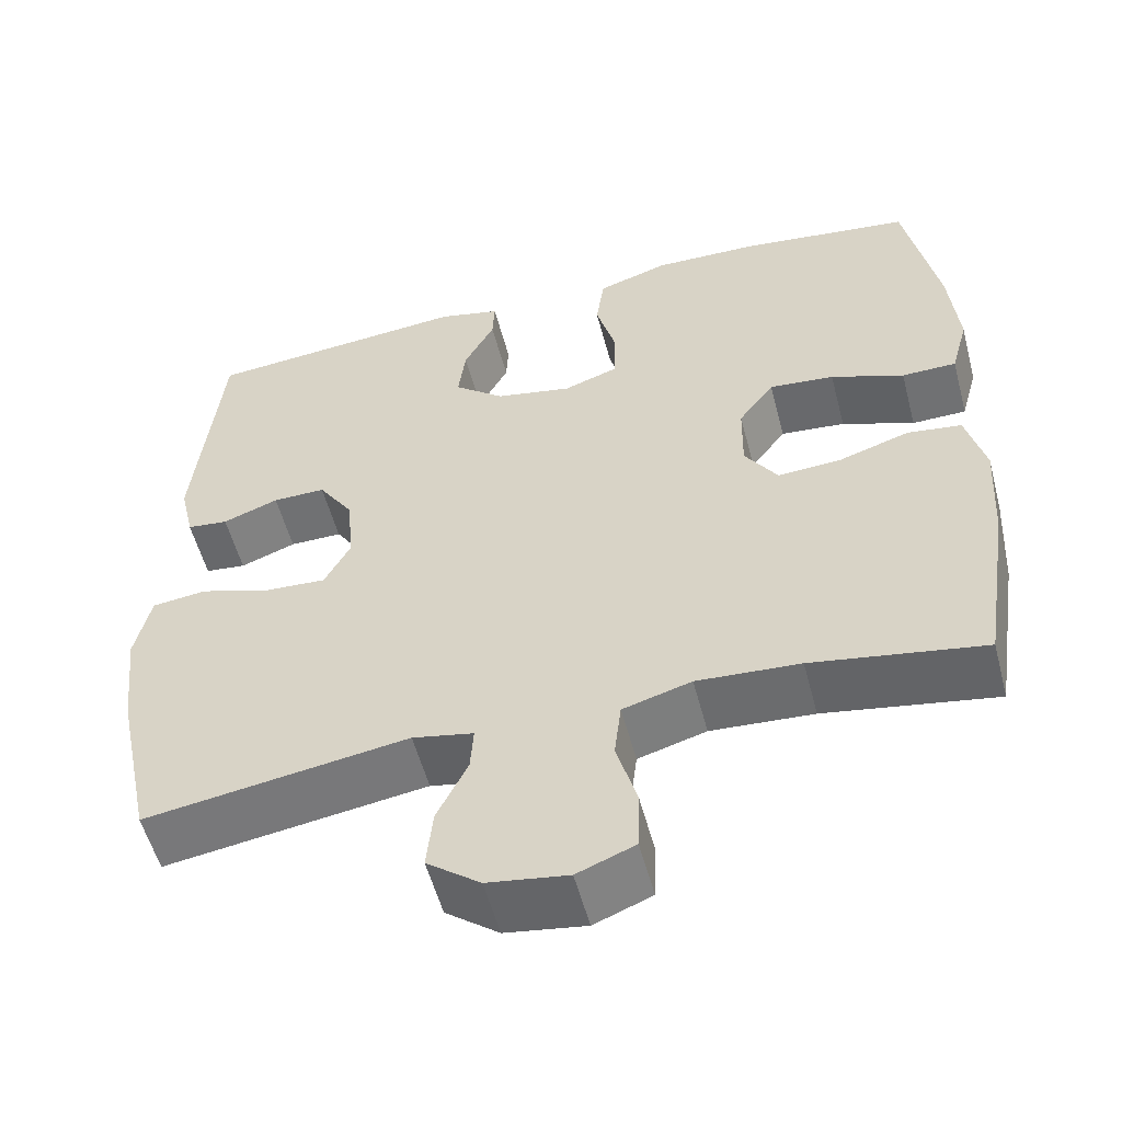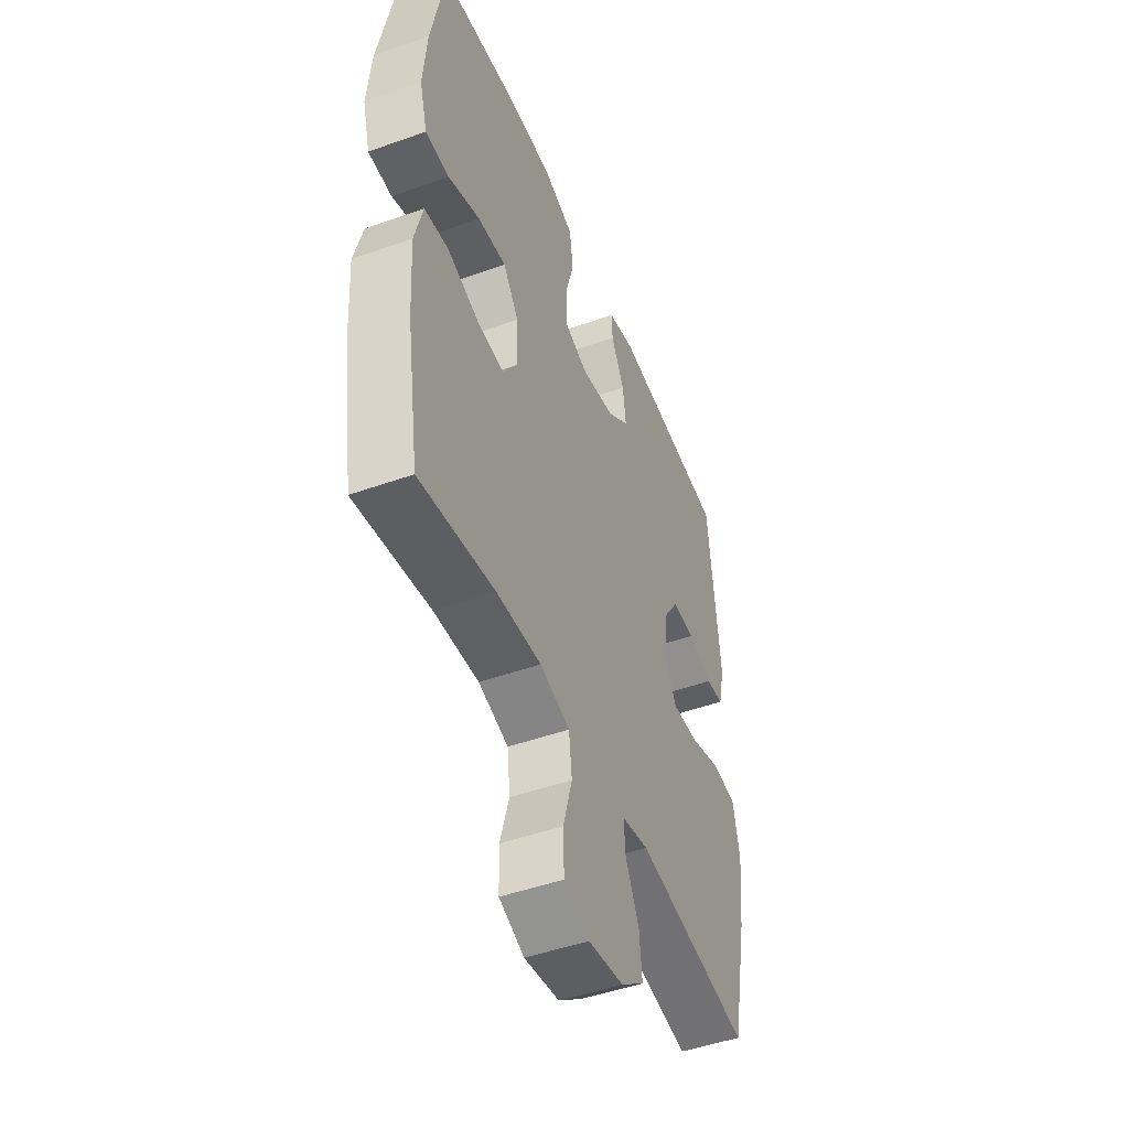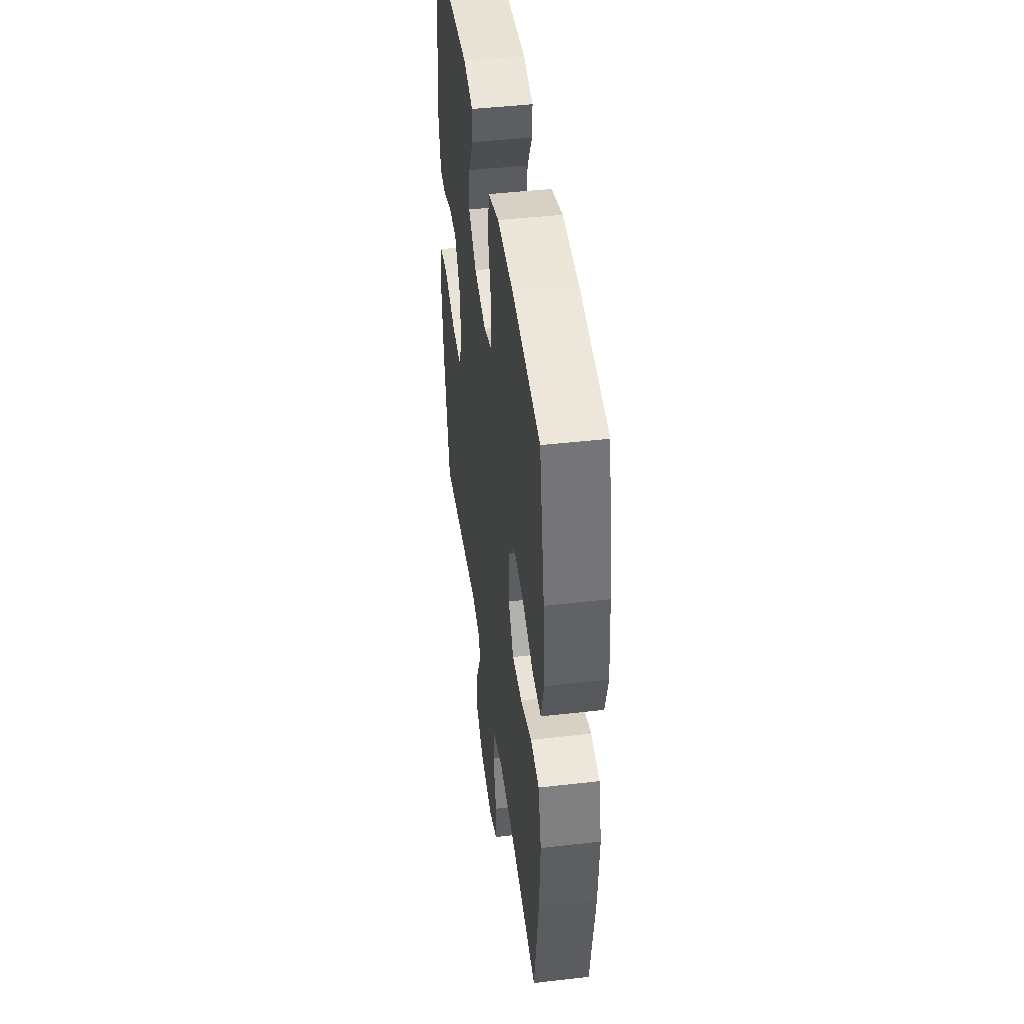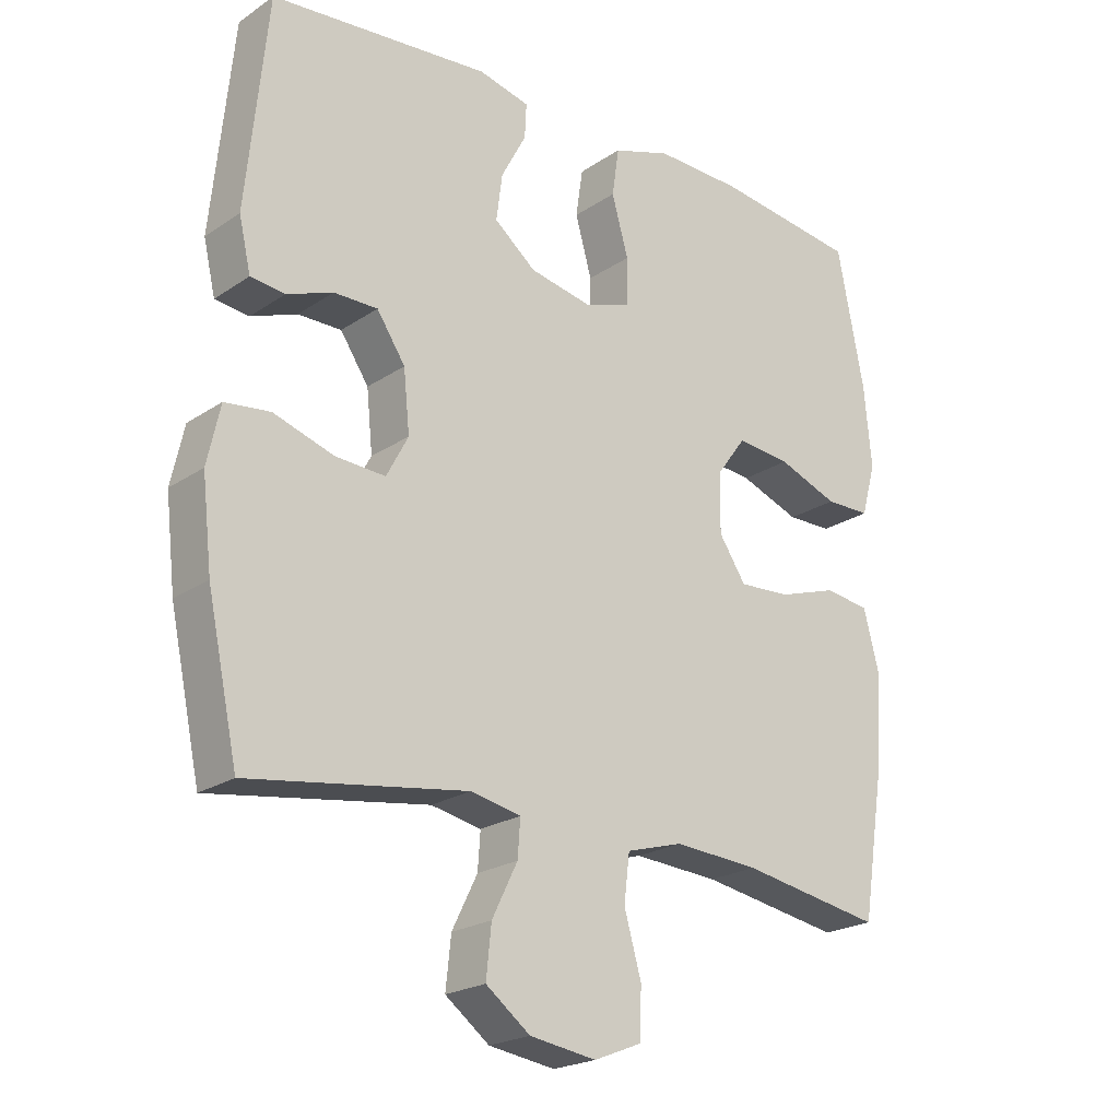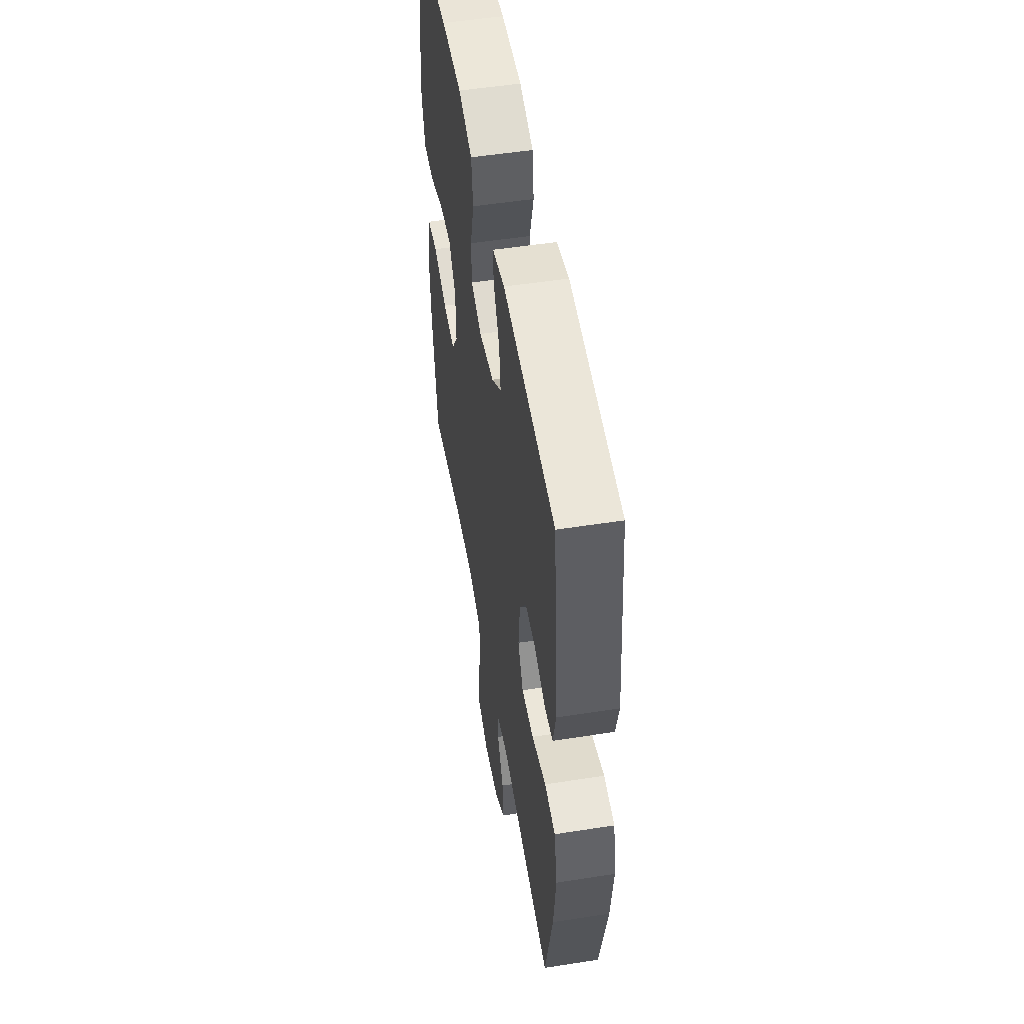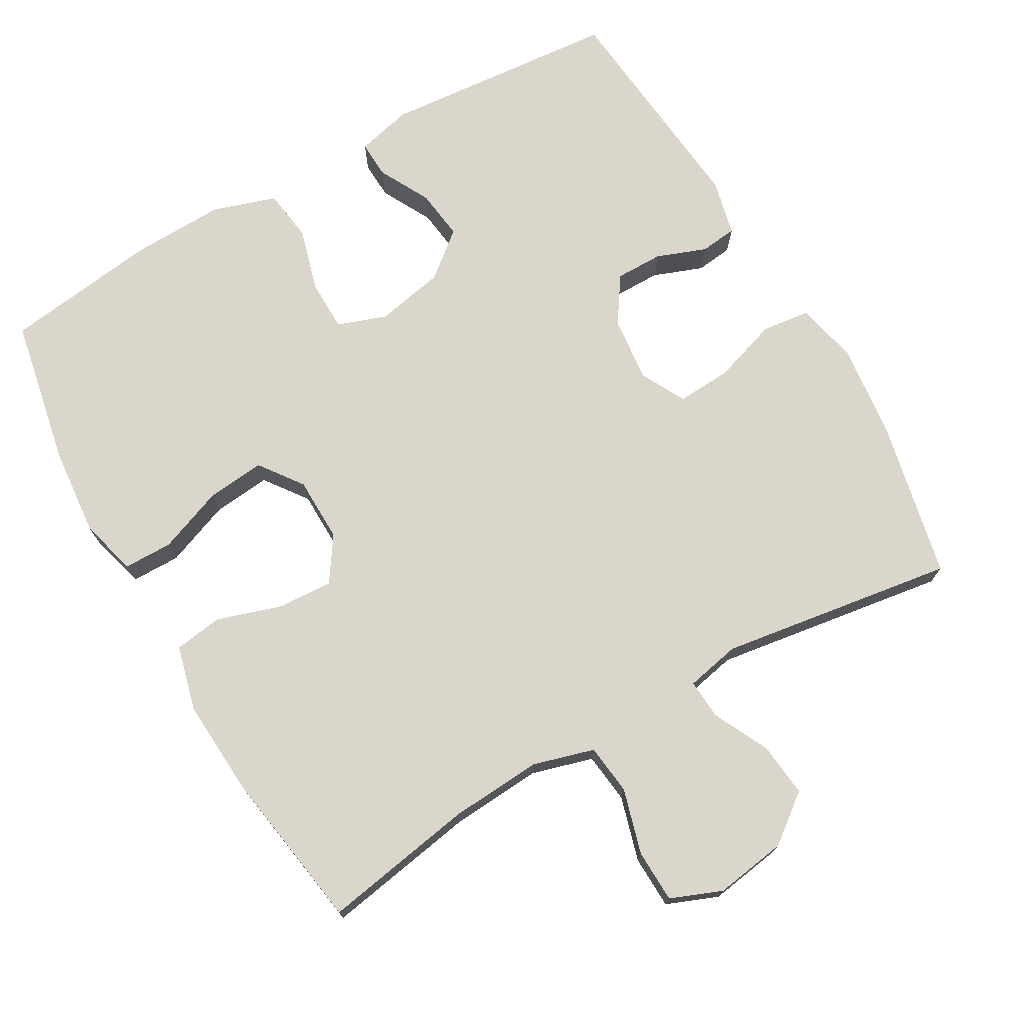
<metadata>
{"format":"obj","ext":"obj","renderer":"f3d","projection":"perspective","resolution":1024,"background":"white","views":[{"elev":-55.0,"azim":14.7,"up":"+Z"},{"elev":-47.8,"azim":111.8,"up":"+Z"},{"elev":45.0,"azim":82.4,"up":"+Z"},{"elev":-21.8,"azim":-40.6,"up":"+Z"},{"elev":52.1,"azim":-99.6,"up":"+Z"},{"elev":73.7,"azim":150.2,"up":"+Y"}]}
</metadata>
<code>
o path4272
v -0.1743 0.0375 -0.421
v -0.09865 0.0375 -0.4367
v -0.1025 0.0375 -0.492
v -0.1408 0.0375 -0.5696
v -0.1486 0.0375 -0.6449
v -0.08224 0.0375 -0.6959
v 0.01769 0.0375 -0.7113
v 0.08943 0.0375 -0.6827
v 0.09186 0.0375 -0.6091
v 0.06629 0.0375 -0.519
v 0.07467 0.0375 -0.4485
v 0.1598 0.0375 -0.424
v 0.2877 0.0375 -0.4327
v 0.5003 0.0375 -0.4697
v 0.5353 0.0375 -0.246
v 0.5435 0.0375 -0.1112
v 0.5201 0.0375 -0.02098
v 0.4526 0.0375 -0.01144
v 0.364 0.0375 -0.04002
v 0.2861 0.0375 -0.04454
v 0.2452 0.0375 0.01713
v 0.2467 0.0375 0.1069
v 0.2907 0.0375 0.1668
v 0.3716 0.0375 0.1586
v 0.4623 0.0375 0.124
v 0.5302 0.0375 0.1247
v 0.5517 0.0375 0.2032
v 0.5405 0.0375 0.3259
v 0.5003 0.0375 0.5322
v 0.285 0.0375 0.5606
v 0.155 0.0375 0.5639
v 0.06776 0.0375 0.5352
v 0.05746 0.0375 0.4632
v 0.08221 0.0375 0.3741
v 0.08104 0.0375 0.3037
v 0.01309 0.0375 0.2798
v -0.08204 0.0375 0.2988
v -0.1446 0.0375 0.3497
v -0.1355 0.0375 0.4197
v -0.09784 0.0375 0.4904
v -0.09538 0.0375 0.5421
v -0.1723 0.0375 0.5608
v -0.5014 0.0375 0.5322
v -0.5331 0.0375 0.2171
v -0.5153 0.0375 0.1392
v -0.4641 0.0375 0.1332
v -0.3948 0.0375 0.1592
v -0.3291 0.0375 0.1594
v -0.2864 0.0375 0.09516
v -0.2772 0.0375 0.003922
v -0.31 0.0375 -0.05773
v -0.3857 0.0375 -0.05294
v -0.4755 0.0375 -0.02369
v -0.5432 0.0375 -0.03166
v -0.5625 0.0375 -0.1191
v -0.5477 0.0375 -0.2508
v -0.5014 0.0375 -0.4697
v -0.1743 -0.0375 -0.421
v -0.09865 -0.0375 -0.4367
v -0.1025 -0.0375 -0.492
v -0.1408 -0.0375 -0.5696
v -0.1486 -0.0375 -0.6449
v -0.08224 -0.0375 -0.6959
v 0.01769 -0.0375 -0.7113
v 0.08943 -0.0375 -0.6827
v 0.09186 -0.0375 -0.6091
v 0.06629 -0.0375 -0.519
v 0.07467 -0.0375 -0.4485
v 0.1598 -0.0375 -0.424
v 0.2877 -0.0375 -0.4327
v 0.5003 -0.0375 -0.4697
v 0.5353 -0.0375 -0.246
v 0.5435 -0.0375 -0.1112
v 0.5201 -0.0375 -0.02098
v 0.4526 -0.0375 -0.01144
v 0.364 -0.0375 -0.04002
v 0.2861 -0.0375 -0.04454
v 0.2452 -0.0375 0.01713
v 0.2467 -0.0375 0.1069
v 0.2907 -0.0375 0.1668
v 0.3716 -0.0375 0.1586
v 0.4623 -0.0375 0.124
v 0.5302 -0.0375 0.1247
v 0.5517 -0.0375 0.2032
v 0.5405 -0.0375 0.3259
v 0.5003 -0.0375 0.5322
v 0.285 -0.0375 0.5606
v 0.155 -0.0375 0.5639
v 0.06776 -0.0375 0.5352
v 0.05746 -0.0375 0.4632
v 0.08221 -0.0375 0.3741
v 0.08104 -0.0375 0.3037
v 0.01309 -0.0375 0.2798
v -0.08204 -0.0375 0.2988
v -0.1446 -0.0375 0.3497
v -0.1355 -0.0375 0.4197
v -0.09784 -0.0375 0.4904
v -0.09538 -0.0375 0.5421
v -0.1723 -0.0375 0.5608
v -0.5014 -0.0375 0.5322
v -0.5331 -0.0375 0.2171
v -0.5153 -0.0375 0.1392
v -0.4641 -0.0375 0.1332
v -0.3948 -0.0375 0.1592
v -0.3291 -0.0375 0.1594
v -0.2864 -0.0375 0.09516
v -0.2772 -0.0375 0.003922
v -0.31 -0.0375 -0.05773
v -0.3857 -0.0375 -0.05294
v -0.4755 -0.0375 -0.02369
v -0.5432 -0.0375 -0.03166
v -0.5625 -0.0375 -0.1191
v -0.5477 -0.0375 -0.2508
v -0.5014 -0.0375 -0.4697
v -0.5432 0.0375 -0.03166
v -0.5432 0.0375 -0.03166
v -0.5625 0.0375 -0.1191
v -0.5477 0.0375 -0.2508
v -0.4755 0.0375 -0.02369
v -0.5331 0.0375 0.2171
v -0.5153 0.0375 0.1392
v -0.5153 0.0375 0.1392
v -0.4641 0.0375 0.1332
v -0.5014 0.0375 0.5322
v -0.5014 0.0375 0.5322
v -0.5014 0.0375 -0.4697
v -0.5014 0.0375 -0.4697
v -0.3857 0.0375 -0.05294
v -0.3948 0.0375 0.1592
v -0.3291 0.0375 0.1594
v -0.31 0.0375 -0.05773
v -0.31 0.0375 -0.05773
v -0.2864 0.0375 0.09516
v -0.2772 0.0375 0.003922
v -0.1743 0.0375 -0.421
v -0.1723 0.0375 0.5608
v -0.09865 0.0375 -0.4367
v -0.09865 0.0375 -0.4367
v -0.09538 0.0375 0.5421
v -0.09538 0.0375 0.5421
v -0.1446 0.0375 0.3497
v -0.1355 0.0375 0.4197
v -0.1408 0.0375 -0.5696
v -0.1486 0.0375 -0.6449
v -0.08224 0.0375 -0.6959
v -0.08204 0.0375 0.2988
v -0.1025 0.0375 -0.492
v -0.09784 0.0375 0.4904
v 0.01769 0.0375 -0.7113
v 0.01309 0.0375 0.2798
v 0.08104 0.0375 0.3037
v 0.08104 0.0375 0.3037
v 0.08943 0.0375 -0.6827
v 0.08943 0.0375 -0.6827
v 0.06776 0.0375 0.5352
v 0.06776 0.0375 0.5352
v 0.05746 0.0375 0.4632
v 0.08221 0.0375 0.3741
v 0.06629 0.0375 -0.519
v 0.07467 0.0375 -0.4485
v 0.07467 0.0375 -0.4485
v 0.09186 0.0375 -0.6091
v 0.155 0.0375 0.5639
v 0.1598 0.0375 -0.424
v 0.285 0.0375 0.5606
v 0.2452 0.0375 0.01713
v 0.2467 0.0375 0.1069
v 0.2877 0.0375 -0.4327
v 0.2861 0.0375 -0.04454
v 0.2907 0.0375 0.1668
v 0.364 0.0375 -0.04002
v 0.3716 0.0375 0.1586
v 0.4526 0.0375 -0.01144
v 0.4623 0.0375 0.124
v 0.5003 0.0375 0.5322
v 0.5003 0.0375 0.5322
v 0.5201 0.0375 -0.02098
v 0.5201 0.0375 -0.02098
v 0.5302 0.0375 0.1247
v 0.5302 0.0375 0.1247
v 0.5003 0.0375 -0.4697
v 0.5003 0.0375 -0.4697
v 0.5353 0.0375 -0.246
v 0.5405 0.0375 0.3259
v 0.5435 0.0375 -0.1112
v 0.5517 0.0375 0.2032
v -0.5432 -0.0375 -0.03166
v -0.5432 -0.0375 -0.03166
v -0.5625 -0.0375 -0.1191
v -0.5477 -0.0375 -0.2508
v -0.4755 -0.0375 -0.02369
v -0.5331 -0.0375 0.2171
v -0.5153 -0.0375 0.1392
v -0.5153 -0.0375 0.1392
v -0.4641 -0.0375 0.1332
v -0.5014 -0.0375 0.5322
v -0.5014 -0.0375 0.5322
v -0.5014 -0.0375 -0.4697
v -0.5014 -0.0375 -0.4697
v -0.3857 -0.0375 -0.05294
v -0.3948 -0.0375 0.1592
v -0.3291 -0.0375 0.1594
v -0.31 -0.0375 -0.05773
v -0.31 -0.0375 -0.05773
v -0.2864 -0.0375 0.09516
v -0.2772 -0.0375 0.003922
v -0.1743 -0.0375 -0.421
v -0.1723 -0.0375 0.5608
v -0.09865 -0.0375 -0.4367
v -0.09865 -0.0375 -0.4367
v -0.09538 -0.0375 0.5421
v -0.09538 -0.0375 0.5421
v -0.1446 -0.0375 0.3497
v -0.1355 -0.0375 0.4197
v -0.1408 -0.0375 -0.5696
v -0.1486 -0.0375 -0.6449
v -0.08224 -0.0375 -0.6959
v -0.08204 -0.0375 0.2988
v -0.1025 -0.0375 -0.492
v -0.09784 -0.0375 0.4904
v 0.01769 -0.0375 -0.7113
v 0.01309 -0.0375 0.2798
v 0.08104 -0.0375 0.3037
v 0.08104 -0.0375 0.3037
v 0.08943 -0.0375 -0.6827
v 0.08943 -0.0375 -0.6827
v 0.06776 -0.0375 0.5352
v 0.06776 -0.0375 0.5352
v 0.05746 -0.0375 0.4632
v 0.08221 -0.0375 0.3741
v 0.06629 -0.0375 -0.519
v 0.07467 -0.0375 -0.4485
v 0.07467 -0.0375 -0.4485
v 0.09186 -0.0375 -0.6091
v 0.155 -0.0375 0.5639
v 0.1598 -0.0375 -0.424
v 0.285 -0.0375 0.5606
v 0.2452 -0.0375 0.01713
v 0.2467 -0.0375 0.1069
v 0.2877 -0.0375 -0.4327
v 0.2861 -0.0375 -0.04454
v 0.2907 -0.0375 0.1668
v 0.364 -0.0375 -0.04002
v 0.3716 -0.0375 0.1586
v 0.4526 -0.0375 -0.01144
v 0.4623 -0.0375 0.124
v 0.5003 -0.0375 0.5322
v 0.5003 -0.0375 0.5322
v 0.5201 -0.0375 -0.02098
v 0.5201 -0.0375 -0.02098
v 0.5302 -0.0375 0.1247
v 0.5302 -0.0375 0.1247
v 0.5003 -0.0375 -0.4697
v 0.5003 -0.0375 -0.4697
v 0.5353 -0.0375 -0.246
v 0.5405 -0.0375 0.3259
v 0.5435 -0.0375 -0.1112
v 0.5517 -0.0375 0.2032
f 190 200 189
f 256 244 258
f 239 222 238
f 237 256 247
f 211 208 220
f 213 196 202
f 232 219 231
f 238 206 209
f 217 215 216
f 207 190 198
f 230 242 237
f 256 242 244
f 206 203 209
f 230 235 229
f 232 209 219
f 243 257 245
f 234 221 225
f 236 241 232
f 238 222 206
f 255 240 253
f 242 223 239
f 217 231 215
f 246 258 244
f 206 222 205
f 218 205 222
f 213 202 218
f 255 241 240
f 237 242 256
f 255 243 241
f 220 208 214
f 251 258 246
f 193 195 192
f 214 196 213
f 196 214 208
f 223 242 230
f 192 201 196
f 240 241 236
f 219 215 231
f 227 229 235
f 190 203 200
f 234 217 221
f 231 217 234
f 209 203 207
f 257 243 255
f 238 232 241
f 189 191 187
f 207 203 190
f 238 209 232
f 249 245 257
f 202 196 201
f 222 239 223
f 201 192 195
f 235 230 237
f 189 200 191
f 218 202 205
f 116 55 112 188
f 55 56 113 112
f 53 54 111 110
f 44 122 194 101
f 45 46 103 102
f 125 44 101 197
f 56 127 199 113
f 52 53 110 109
f 46 47 104 103
f 47 48 105 104
f 132 52 109 204
f 48 49 106 105
f 50 51 108 107
f 57 1 58 114
f 42 43 100 99
f 49 50 107 106
f 1 138 210 58
f 140 42 99 212
f 38 39 96 95
f 4 5 62 61
f 5 6 63 62
f 37 38 95 94
f 3 4 61 60
f 40 41 98 97
f 39 40 97 96
f 2 3 60 59
f 6 7 64 63
f 36 37 94 93
f 152 36 93 224
f 7 154 226 64
f 156 33 90 228
f 33 34 91 90
f 10 161 233 67
f 9 10 67 66
f 8 9 66 65
f 31 32 89 88
f 11 12 69 68
f 34 35 92 91
f 30 31 88 87
f 21 22 79 78
f 12 13 70 69
f 20 21 78 77
f 22 23 80 79
f 19 20 77 76
f 23 24 81 80
f 18 19 76 75
f 24 25 82 81
f 176 30 87 248
f 178 18 75 250
f 25 180 252 82
f 13 182 254 70
f 14 15 72 71
f 28 29 86 85
f 16 17 74 73
f 15 16 73 72
f 27 28 85 84
f 26 27 84 83
f 118 117 128
f 184 186 172
f 167 166 150
f 165 175 184
f 139 148 136
f 141 130 124
f 160 159 147
f 166 137 134
f 145 144 143
f 135 126 118
f 158 165 170
f 184 172 170
f 134 137 131
f 158 157 163
f 160 147 137
f 171 173 185
f 162 153 149
f 164 160 169
f 166 134 150
f 183 181 168
f 170 167 151
f 145 143 159
f 174 172 186
f 134 133 150
f 146 150 133
f 141 146 130
f 183 168 169
f 165 184 170
f 183 169 171
f 148 142 136
f 179 174 186
f 121 120 123
f 142 141 124
f 124 136 142
f 151 158 170
f 120 124 129
f 168 164 169
f 147 159 143
f 155 163 157
f 118 128 131
f 162 149 145
f 159 162 145
f 137 135 131
f 185 183 171
f 166 169 160
f 117 115 119
f 135 118 131
f 166 160 137
f 177 185 173
f 130 129 124
f 150 151 167
f 129 123 120
f 163 165 158
f 117 119 128
f 146 133 130

</code>
